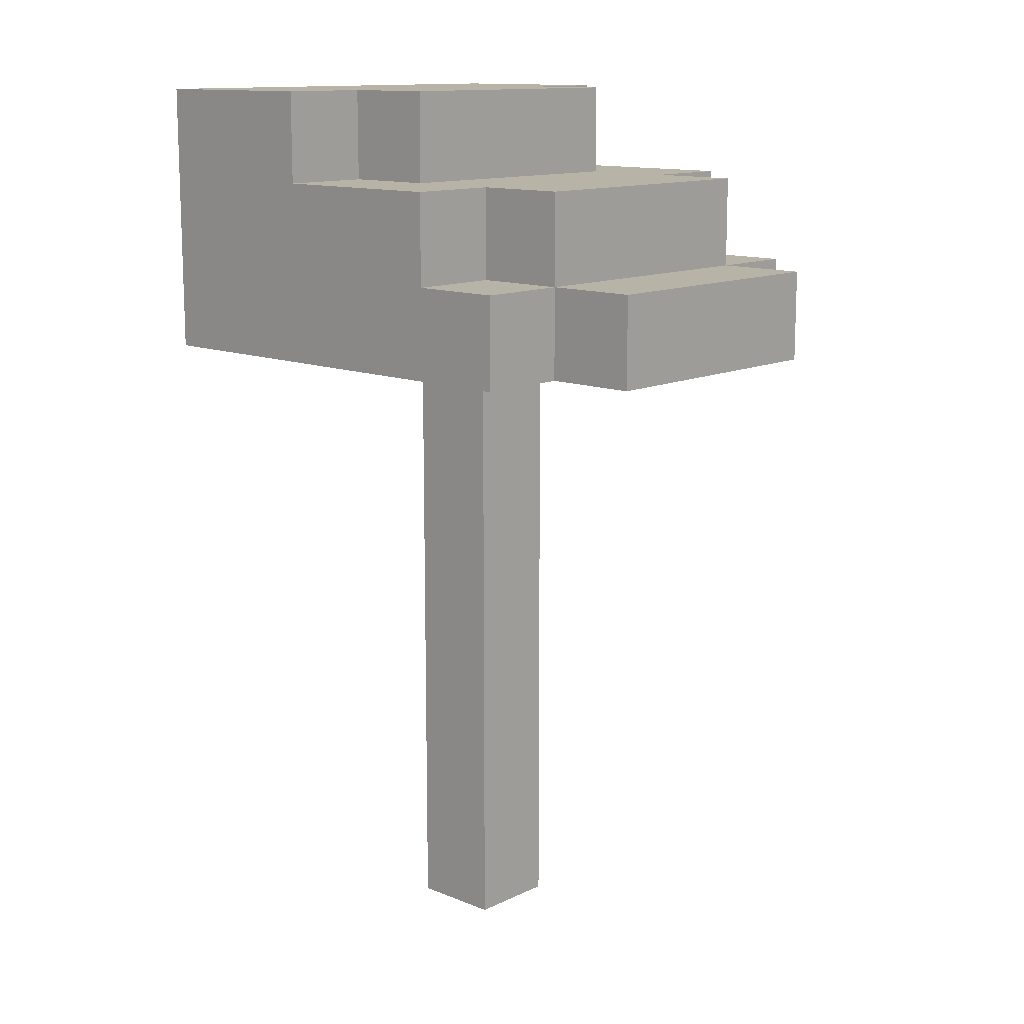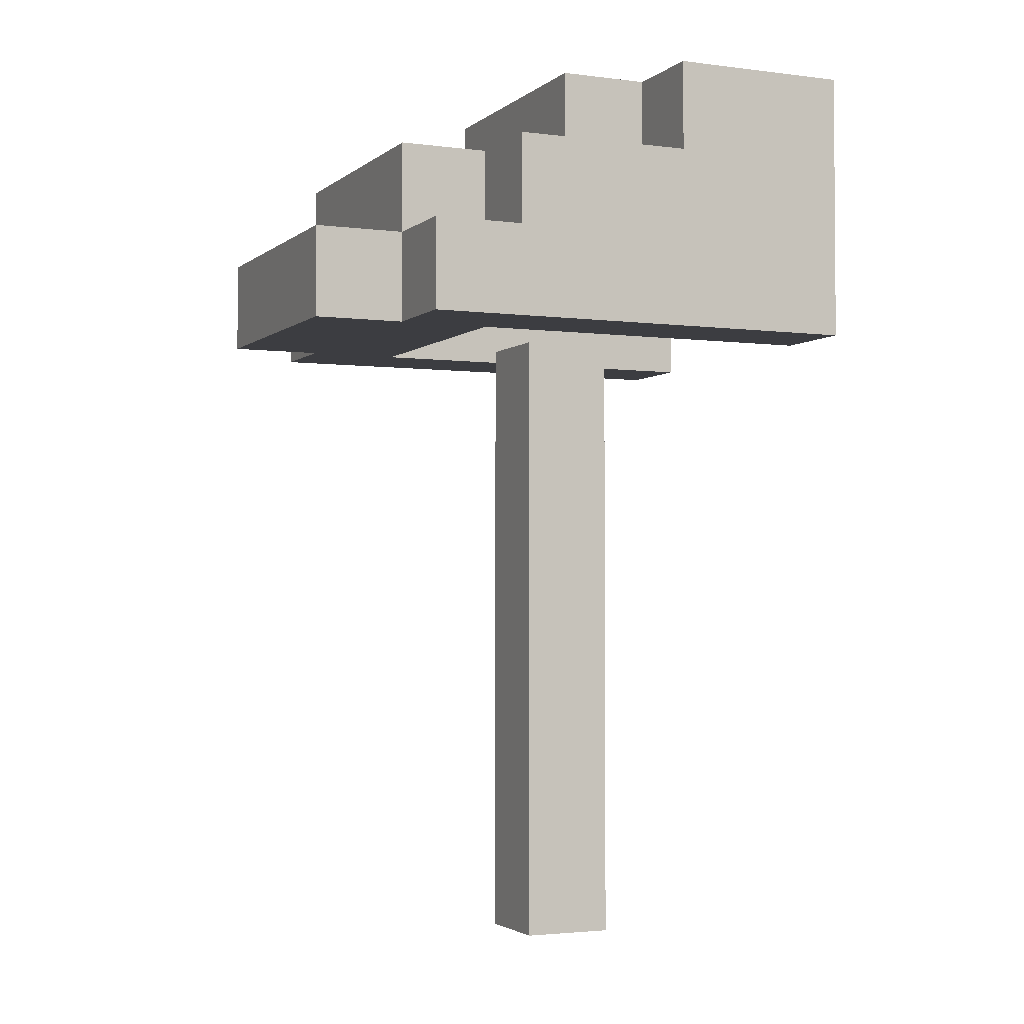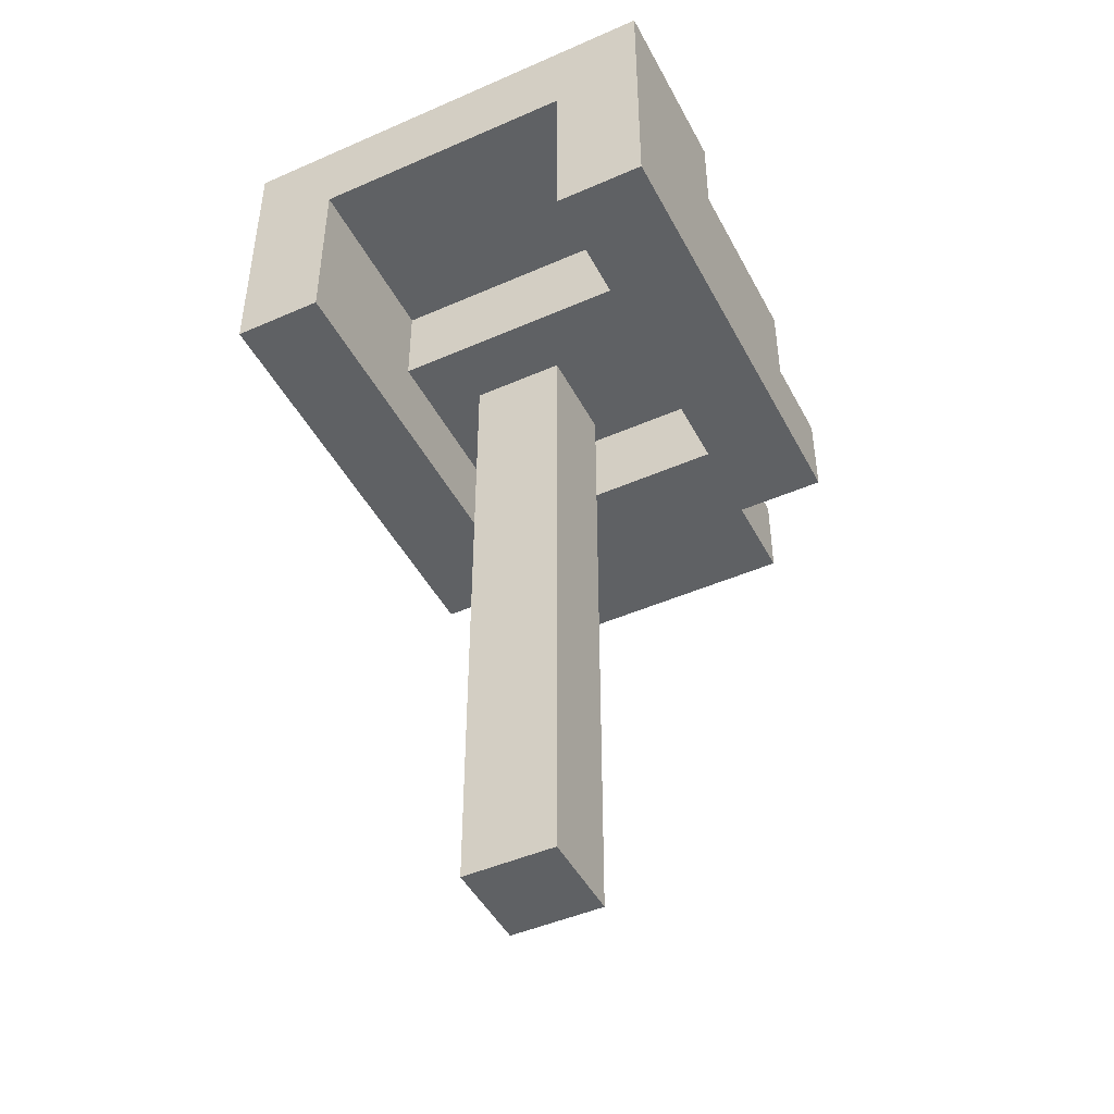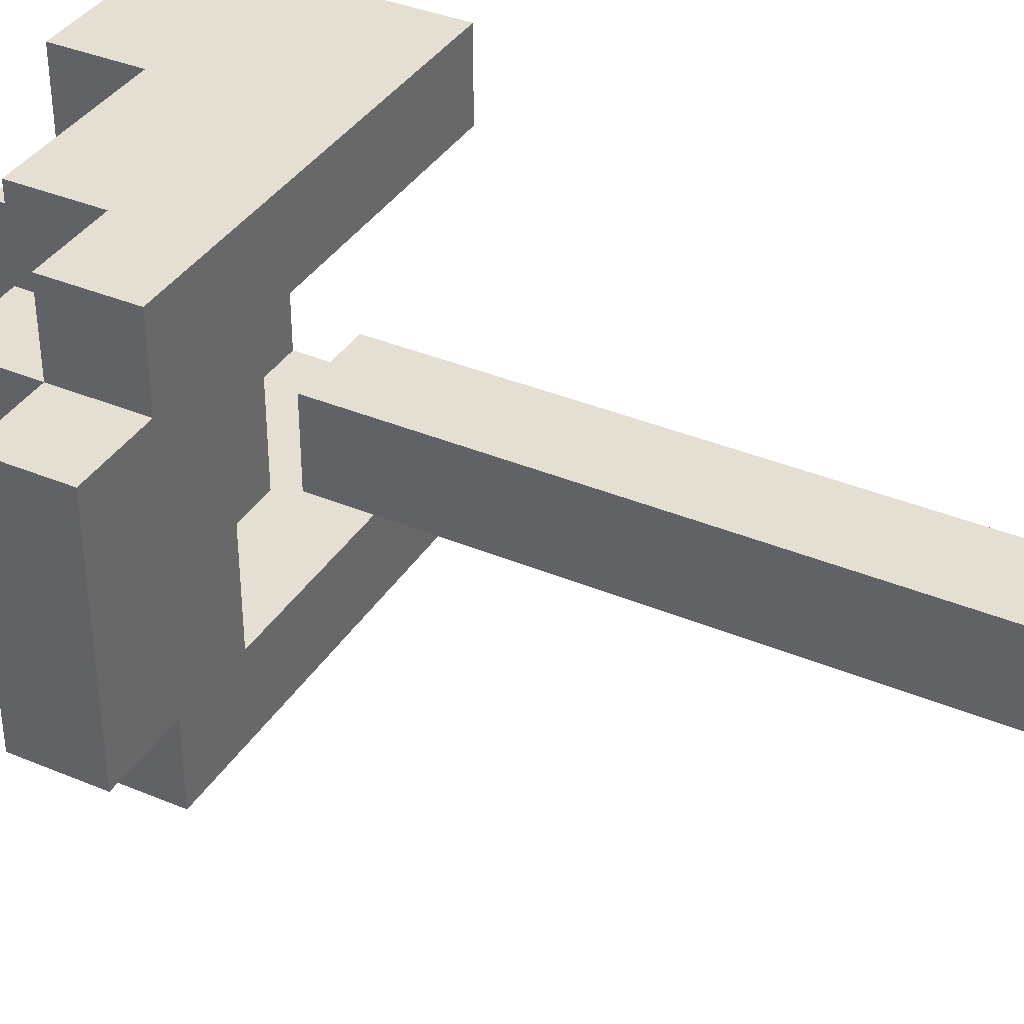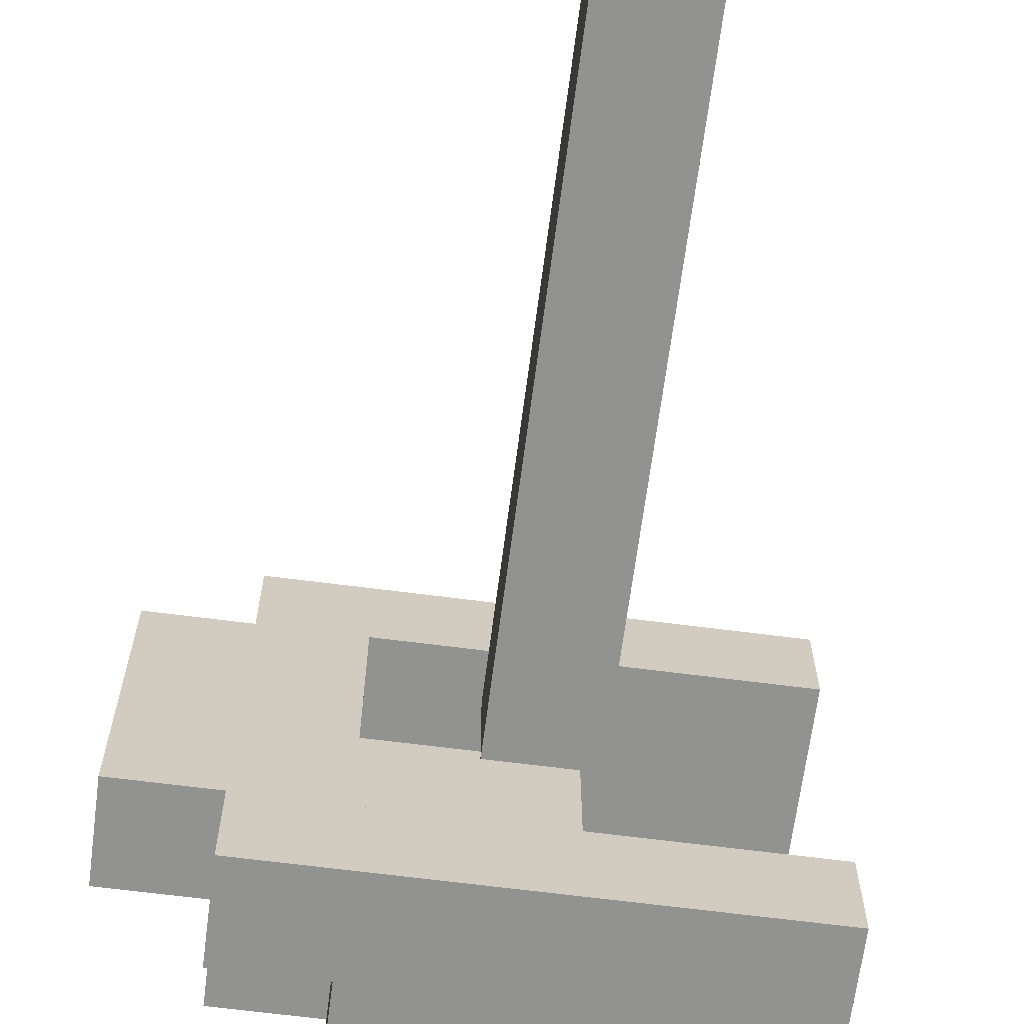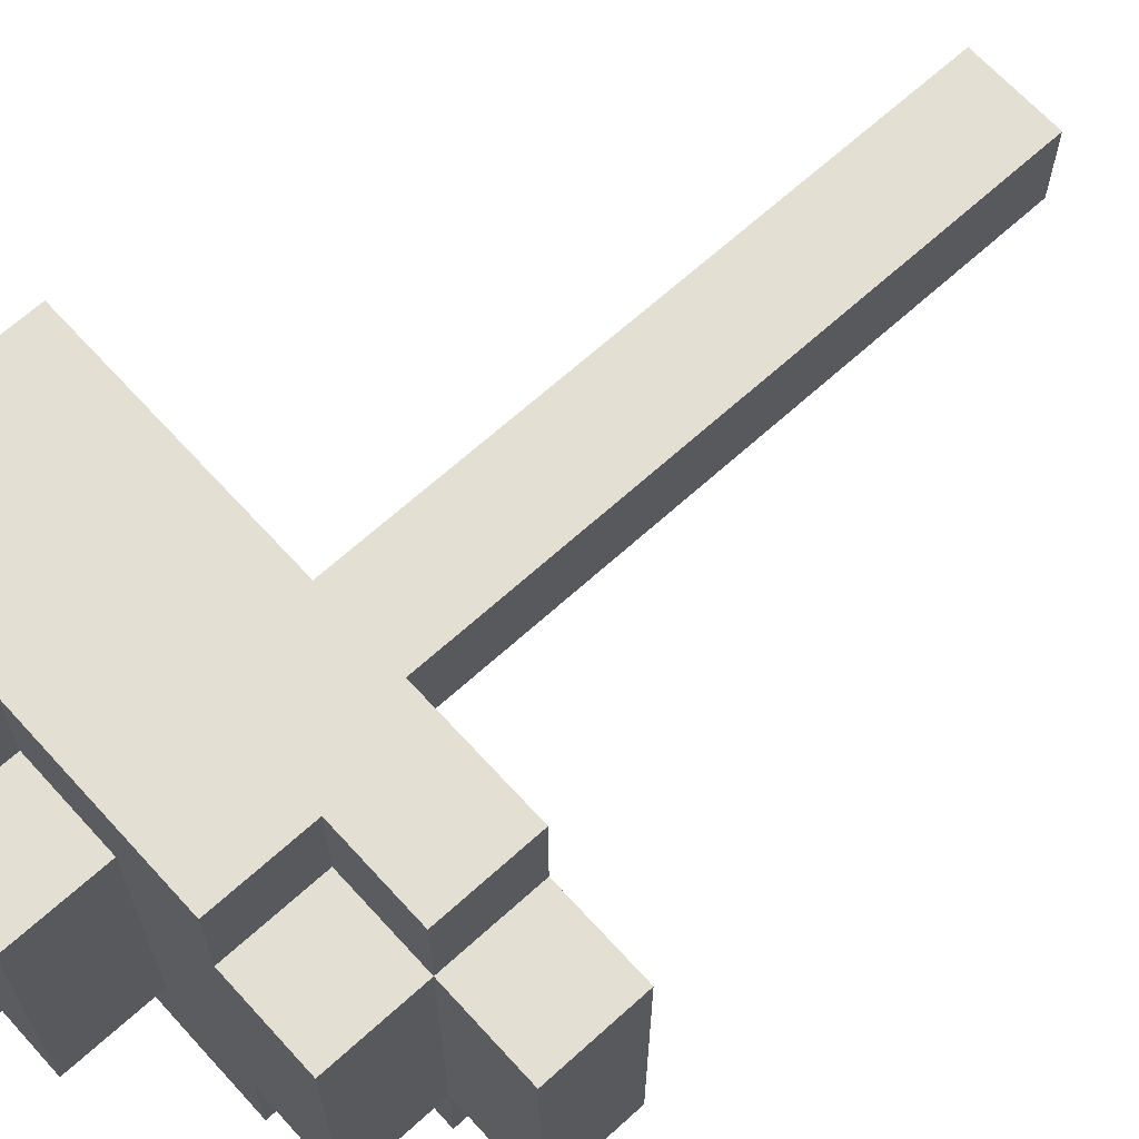
<metadata>
{"format":"obj","ext":"obj","renderer":"f3d","projection":"perspective","resolution":1024,"background":"white","views":[{"elev":12.9,"azim":-137.3,"up":"+Y"},{"elev":-2.8,"azim":-24.0,"up":"+Y"},{"elev":-46.4,"azim":116.6,"up":"+Y"},{"elev":37.1,"azim":-61.6,"up":"+Z"},{"elev":-66.3,"azim":-7.4,"up":"+Z"},{"elev":66.6,"azim":-132.3,"up":"+Z"}]}
</metadata>
<code>
o
v -0.9 1.4 0.2
v -0.9 1.4 -0.1
v -0.9 1.5 0.2
v -0.9 1.5 -0.1
v -0.8 1.4 0.3
v -0.8 1.4 0.2
v -0.8 1.4 -0.1
v -0.8 1.4 -0.2
v -0.8 1.5 0.3
v -0.8 1.5 0.2
v -0.8 1.5 -0.1
v -0.8 1.5 -0.2
v -0.8 1.6 0.2
v -0.8 1.6 -0.1
v -0.7 1.5 0.3
v -0.7 1.5 0.2
v -0.7 1.5 -0.1
v -0.7 1.5 -0.2
v -0.7 1.6 0.3
v -0.7 1.6 0.2
v -0.7 1.6 -0.1
v -0.7 1.6 -0.2
v -0.6 0.7 0.1
v -0.6 0.7 0
v -0.6 1.4 0.1
v -0.6 1.4 0
v -0.6 1.6 0.2
v -0.6 1.6 -0.1
v -0.6 1.7 0.2
v -0.6 1.7 -0.1
v -0.5 1.6 0.3
v -0.5 1.6 0.2
v -0.5 1.6 -0.1
v -0.5 1.6 -0.2
v -0.5 1.7 0.3
v -0.5 1.7 0.2
v -0.5 1.7 -0.1
v -0.5 1.7 -0.2
v -0.7 1.4 0.2
v -0.7 1.4 -0.1
v -0.7 1.5 0.2
v -0.7 1.5 -0.1
v -0.5 0.7 0.1
v -0.5 0.7 0
v -0.5 1.4 0.1
v -0.5 1.4 0
v -0.5 1.5 0.2
v -0.5 1.5 -0.1
v -0.5 1.6 0.2
v -0.5 1.6 -0.1
v -0.3 1.4 0.3
v -0.3 1.4 0.2
v -0.3 1.4 -0.1
v -0.3 1.4 -0.2
v -0.3 1.6 0.2
v -0.3 1.6 -0.1
v -0.3 1.7 0.3
v -0.3 1.7 -0.2
v -0.8 1.4 0.3
v -0.8 1.5 0.3
v -0.7 1.5 0.3
v -0.7 1.6 0.3
v -0.5 1.6 0.3
v -0.5 1.7 0.3
v -0.3 1.4 0.3
v -0.3 1.7 0.3
v -0.9 1.4 0.2
v -0.9 1.5 0.2
v -0.8 1.4 0.2
v -0.8 1.5 0.2
v -0.8 1.6 0.2
v -0.7 1.5 0.2
v -0.7 1.6 0.2
v -0.6 1.6 0.2
v -0.6 1.7 0.2
v -0.5 1.6 0.2
v -0.5 1.7 0.2
v -0.6 0.7 0.1
v -0.6 1.4 0.1
v -0.5 0.7 0.1
v -0.5 1.4 0.1
v -0.7 1.4 -0.1
v -0.7 1.5 -0.1
v -0.5 1.5 -0.1
v -0.5 1.6 -0.1
v -0.3 1.4 -0.1
v -0.3 1.6 -0.1
v -0.7 1.4 0.2
v -0.7 1.5 0.2
v -0.5 1.5 0.2
v -0.5 1.6 0.2
v -0.3 1.4 0.2
v -0.3 1.6 0.2
v -0.6 0.7 0
v -0.6 1.4 0
v -0.5 0.7 0
v -0.5 1.4 0
v -0.9 1.4 -0.1
v -0.9 1.5 -0.1
v -0.8 1.4 -0.1
v -0.8 1.5 -0.1
v -0.8 1.6 -0.1
v -0.7 1.5 -0.1
v -0.7 1.6 -0.1
v -0.6 1.6 -0.1
v -0.6 1.7 -0.1
v -0.5 1.6 -0.1
v -0.5 1.7 -0.1
v -0.8 1.4 -0.2
v -0.8 1.5 -0.2
v -0.7 1.5 -0.2
v -0.7 1.6 -0.2
v -0.5 1.6 -0.2
v -0.5 1.7 -0.2
v -0.3 1.4 -0.2
v -0.3 1.7 -0.2
v -0.6 0.7 0.1
v -0.5 0.7 0.1
v -0.6 0.7 0
v -0.5 0.7 0
v -0.8 1.4 0.3
v -0.3 1.4 0.3
v -0.9 1.4 0.2
v -0.8 1.4 0.2
v -0.7 1.4 0.2
v -0.3 1.4 0.2
v -0.9 1.4 -0.1
v -0.8 1.4 -0.1
v -0.7 1.4 -0.1
v -0.3 1.4 -0.1
v -0.8 1.4 -0.2
v -0.3 1.4 -0.2
v -0.7 1.5 0.2
v -0.5 1.5 0.2
v -0.7 1.5 -0.1
v -0.5 1.5 -0.1
v -0.5 1.6 0.2
v -0.3 1.6 0.2
v -0.5 1.6 -0.1
v -0.3 1.6 -0.1
v -0.6 1.4 0.1
v -0.5 1.4 0.1
v -0.6 1.4 0
v -0.5 1.4 0
v -0.8 1.5 0.3
v -0.7 1.5 0.3
v -0.9 1.5 0.2
v -0.8 1.5 0.2
v -0.7 1.5 0.2
v -0.9 1.5 -0.1
v -0.8 1.5 -0.1
v -0.7 1.5 -0.1
v -0.8 1.5 -0.2
v -0.7 1.5 -0.2
v -0.7 1.6 0.3
v -0.5 1.6 0.3
v -0.8 1.6 0.2
v -0.7 1.6 0.2
v -0.6 1.6 0.2
v -0.5 1.6 0.2
v -0.8 1.6 -0.1
v -0.7 1.6 -0.1
v -0.6 1.6 -0.1
v -0.5 1.6 -0.1
v -0.7 1.6 -0.2
v -0.5 1.6 -0.2
v -0.5 1.7 0.3
v -0.3 1.7 0.3
v -0.6 1.7 0.2
v -0.5 1.7 0.2
v -0.6 1.7 -0.1
v -0.5 1.7 -0.1
v -0.5 1.7 -0.2
v -0.3 1.7 -0.2
f 3 2 1
f 4 2 3
f 9 6 5
f 10 6 9
f 11 8 7
f 12 8 11
f 13 11 10
f 14 11 13
f 19 16 15
f 20 16 19
f 21 18 17
f 22 18 21
f 25 24 23
f 26 24 25
f 29 28 27
f 30 28 29
f 35 32 31
f 36 32 35
f 37 34 33
f 38 34 37
f 39 40 41
f 41 40 42
f 43 44 45
f 45 44 46
f 47 48 49
f 49 48 50
f 51 52 55
f 53 54 56
f 51 55 57
f 55 56 57
f 56 54 58
f 57 56 58
f 61 60 59
f 63 62 61
f 65 61 59
f 65 64 63
f 65 63 61
f 66 64 65
f 69 68 67
f 70 68 69
f 72 71 70
f 73 71 72
f 76 75 74
f 77 75 76
f 80 79 78
f 81 79 80
f 84 83 82
f 86 84 82
f 86 85 84
f 87 85 86
f 88 89 90
f 88 90 92
f 90 91 92
f 92 91 93
f 94 95 96
f 96 95 97
f 98 99 100
f 100 99 101
f 101 102 103
f 103 102 104
f 105 106 107
f 107 106 108
f 109 110 111
f 111 112 113
f 109 111 115
f 113 114 115
f 111 113 115
f 115 114 116
f 119 118 117
f 120 118 119
f 124 122 121
f 125 122 124
f 126 122 125
f 127 124 123
f 127 125 124
f 128 125 127
f 129 125 128
f 131 130 129
f 131 129 128
f 132 130 131
f 135 134 133
f 136 134 135
f 139 138 137
f 140 138 139
f 141 142 143
f 143 142 144
f 145 146 148
f 148 146 149
f 147 148 150
f 150 148 151
f 151 152 153
f 153 152 154
f 155 156 158
f 158 156 159
f 159 156 160
f 157 158 161
f 158 159 161
f 161 159 162
f 162 159 163
f 163 164 165
f 162 163 165
f 165 164 166
f 167 168 170
f 169 170 171
f 170 168 172
f 171 170 172
f 172 168 173
f 173 168 174

</code>
